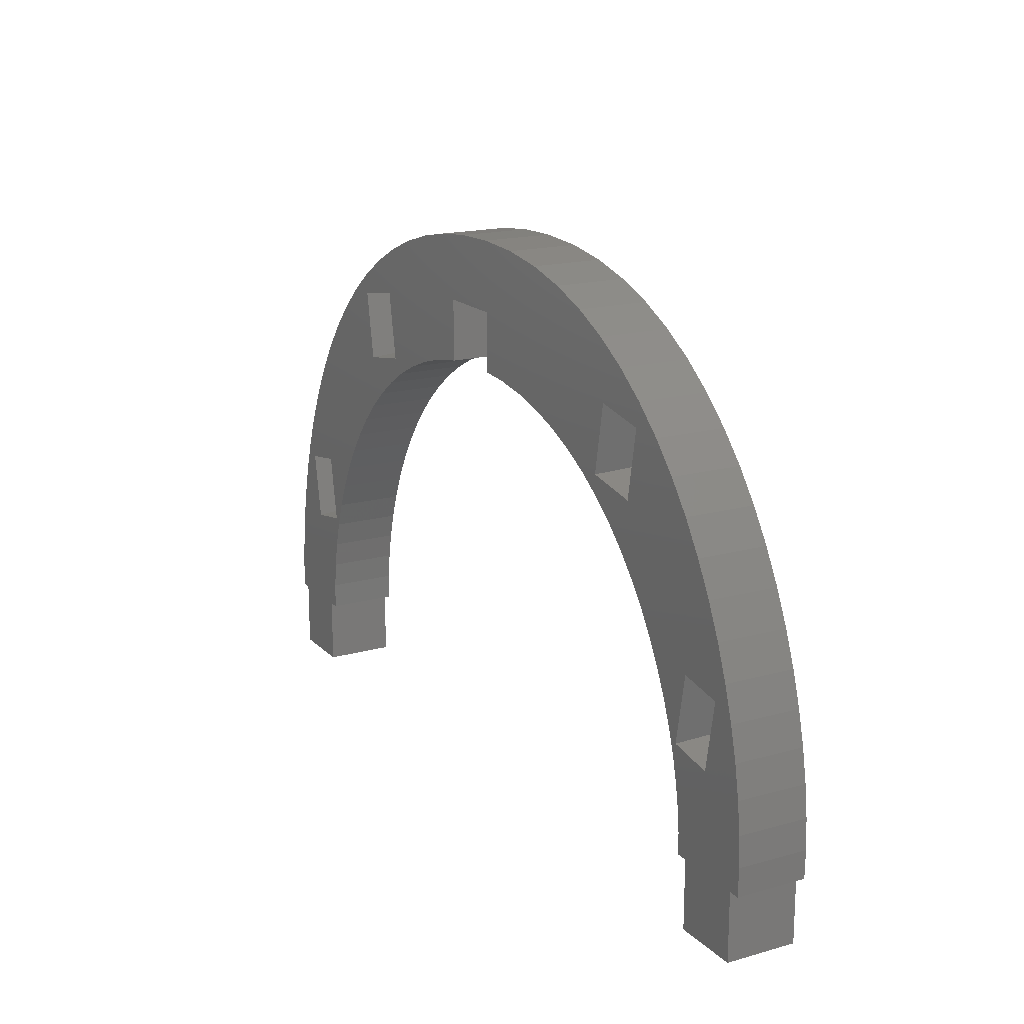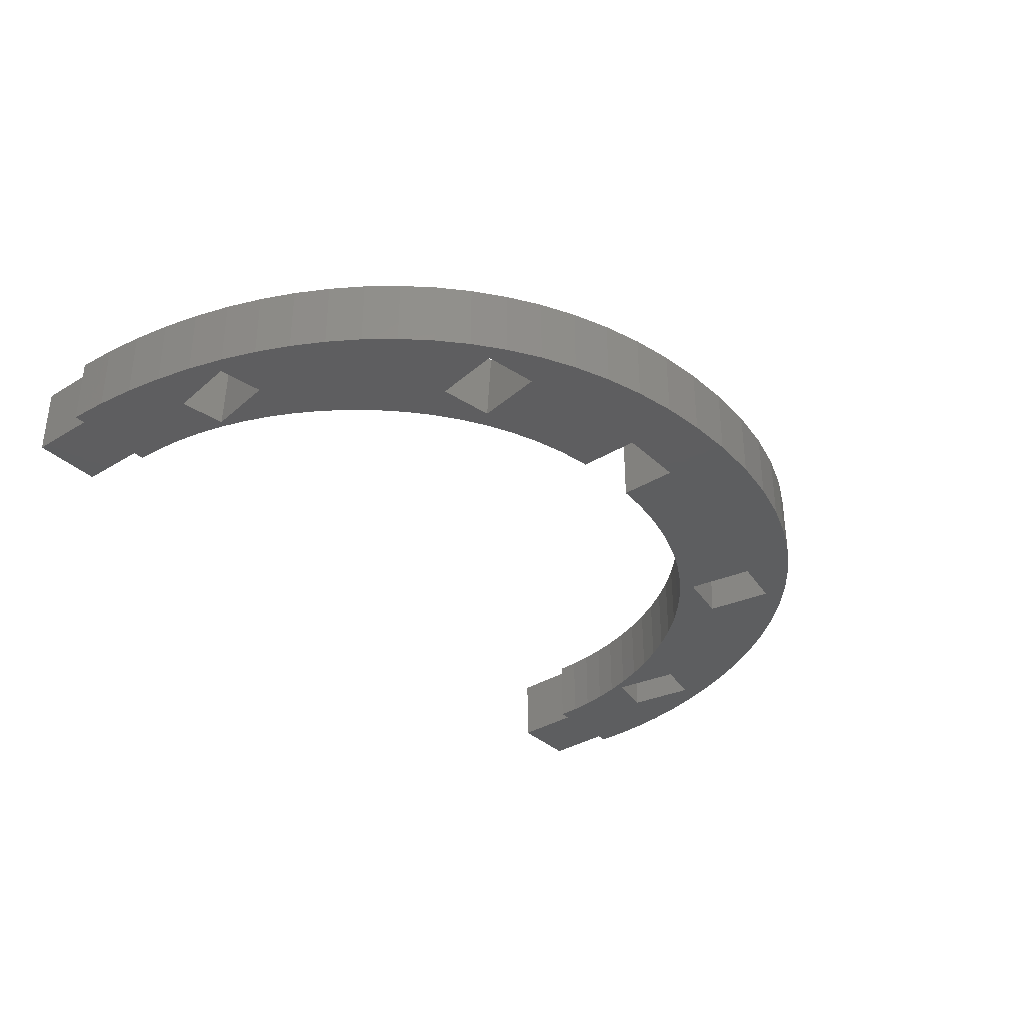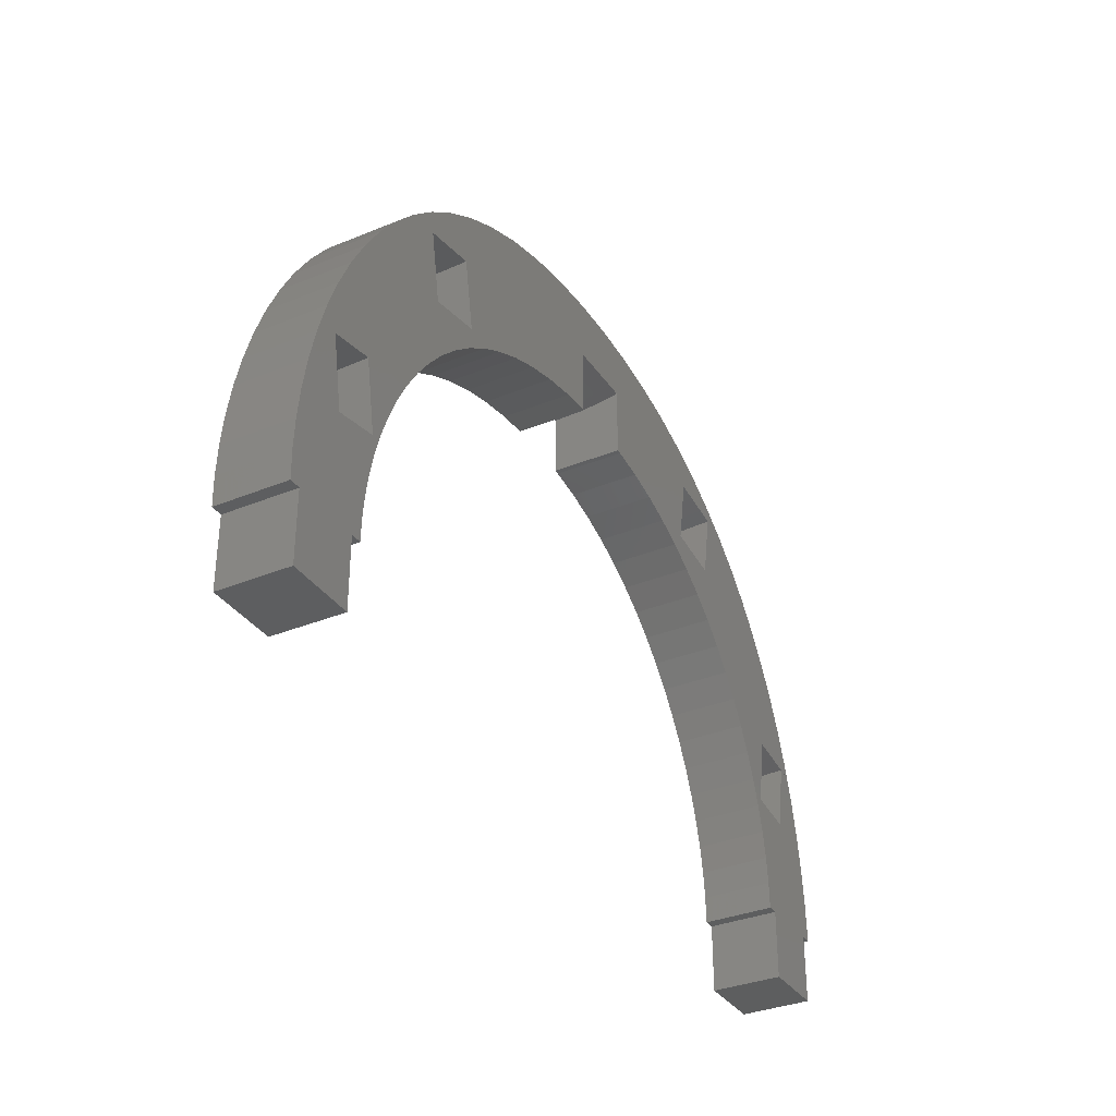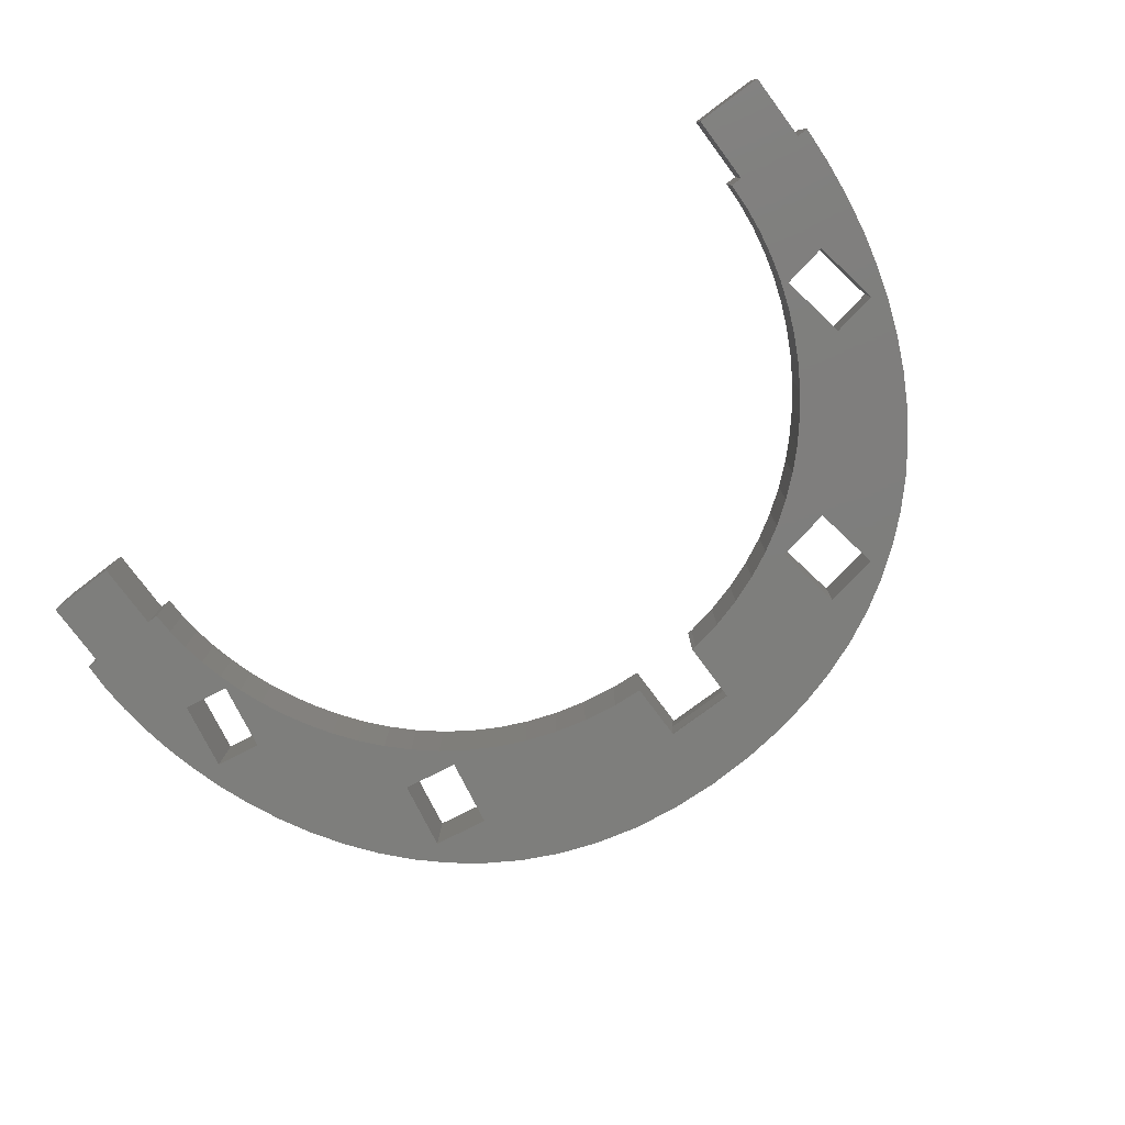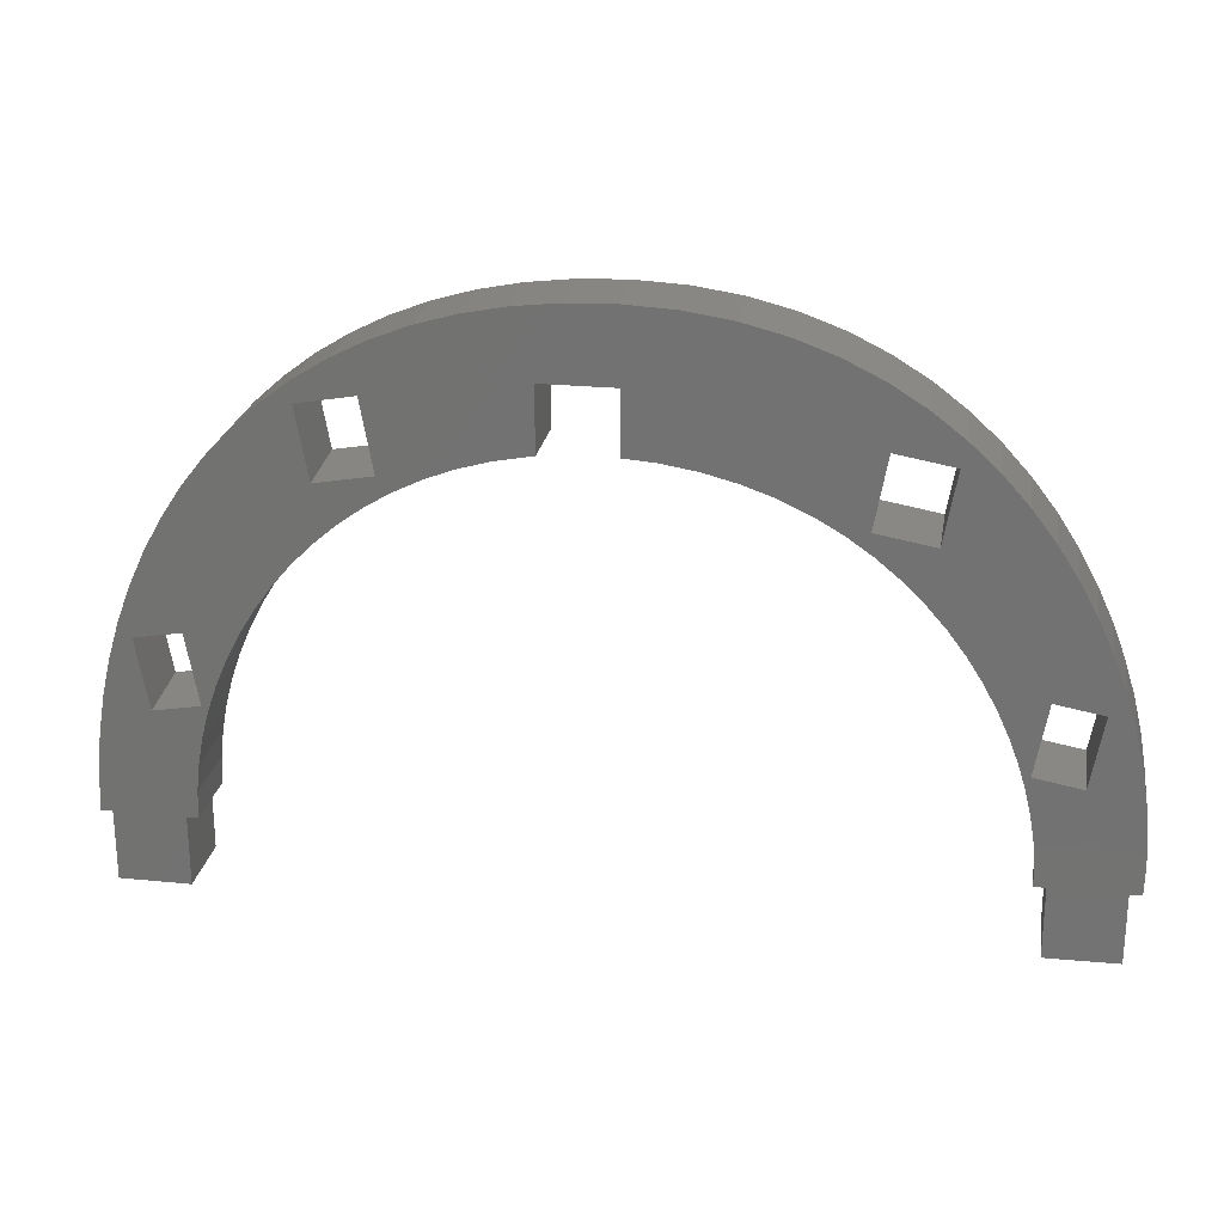
<metadata>
{"format":"stl","ext":"stl","renderer":"f3d","projection":"perspective","resolution":1024,"background":"white","views":[{"elev":17.4,"azim":61.0,"up":"+Z"},{"elev":-35.1,"azim":-50.8,"up":"+Y"},{"elev":-33.9,"azim":119.2,"up":"+Z"},{"elev":-77.9,"azim":-143.3,"up":"+Y"},{"elev":23.8,"azim":9.5,"up":"+Z"}]}
</metadata>
<code>
# stl→obj: 253 verts, 524 faces
v 32.47 67.3 -0.07054
v 26.22 67.3 6.174
v 32.47 67.3 6.174
v 26.22 67.3 -0.07054
v 107.4 67.3 0
v 101.2 67.3 6.174
v 107.4 67.3 6.174
v 101.2 67.3 -0.07054
v 28.05 67.3 21.58
v 27.08 67.3 19.84
v 27.96 67.3 21.57
v 29.11 67.3 21.77
v 30.12 67.3 16.01
v 26.3 67.3 16.52
v 34.06 67.3 16.7
v 34.29 67.3 13.4
v 33.84 67.3 10.98
v 25.73 67.3 13.12
v 25.36 67.3 9.67
v 33.57 67.3 8.572
v 33.49 67.3 6.174
v 25.2 67.3 6.174
v 104.8 67.3 25.94
v 100.6 67.3 22.01
v 100.5 67.3 22.03
v 104.7 67.3 21.3
v 106.8 67.3 19.99
v 105.9 67.3 22.97
v 103.6 67.3 15.37
v 107.5 67.3 17.04
v 108.1 67.3 14.16
v 103.6 67.3 15.04
v 108.4 67.3 11.37
v 99.57 67.3 12.24
v 99.05 67.3 14.38
v 99.92 67.3 10.14
v 108.5 67.3 8.694
v 100.1 67.3 8.113
v 108.5 67.3 6.174
v 100.2 67.3 6.174
v 29.02 67.3 22.28
v 29.24 67.3 26.2
v 33.18 67.3 23.01
v 28.05 67.3 23.07
v 27.87 67.3 22.07
v 27.86 67.3 22.07
v 90.27 67.3 44.26
v 88.17 67.3 40.95
v 87.73 67.3 41.03
v 93.07 67.3 42.13
v 92.77 67.3 40.14
v 95.62 67.3 39.78
v 91.67 67.3 33.88
v 97.92 67.3 37.25
v 99.98 67.3 34.58
v 92.51 67.3 27.16
v 101.8 67.3 31.78
v 88.95 67.3 30.92
v 86.9 67.3 32.62
v 90.82 67.3 29.1
v 94.02 67.3 25.14
v 103.4 67.3 28.89
v 95.36 67.3 23.05
v 96.54 67.3 20.91
v 100.5 67.3 21.87
v 97.54 67.3 18.74
v 98.38 67.3 16.55
v 99.42 67.3 15.77
v 68 67.3 45.34
v 67.82 67.3 50.94
v 72.26 67.3 50.71
v 63.67 67.3 50.8
v 76.41 67.3 50.08
v 61.65 67.3 45.34
v 73.9 67.3 38.5
v 80.29 67.3 49.1
v 59.75 67.3 50.35
v 76.87 67.3 37.74
v 83.88 67.3 47.78
v 56.04 67.3 49.61
v 87.21 67.3 46.15
v 58.35 67.3 38.38
v 52.55 67.3 48.59
v 79.66 67.3 36.75
v 87.64 67.3 40.47
v 70.72 67.3 39.01
v 68 67.3 39.22
v 82.26 67.3 35.55
v 86.63 67.3 34.77
v 84.67 67.3 34.17
v 48.26 67.3 43.38
v 55.63 67.3 37.61
v 49.27 67.3 47.3
v 46.2 67.3 45.76
v 47.59 67.3 43.26
v 61.22 67.3 38.93
v 61.65 67.3 38.97
v 49.17 67.3 38.22
v 53.05 67.3 36.61
v 49.36 67.3 37.11
v 50.61 67.3 35.42
v 48.42 67.3 36.94
v 48.32 67.3 34.04
v 43.34 67.3 43.99
v 43.19 67.3 42.48
v 40.7 67.3 41.99
v 43.35 67.3 41.58
v 38.27 67.3 39.79
v 44.3 67.3 36.22
v 36.04 67.3 37.39
v 44.2 67.3 30.78
v 46.19 67.3 32.49
v 42.38 67.3 28.94
v 34.03 67.3 34.82
v 40.72 67.3 26.97
v 32.23 67.3 32.09
v 39.22 67.3 24.89
v 30.63 67.3 29.21
v 33.27 67.3 23.03
v 37.89 67.3 22.72
v 36.73 67.3 20.46
v 33.19 67.3 23
v 35.74 67.3 18.15
v 34.29 67.3 16.74
v 34.92 67.3 15.79
v 101.2 60.95 6.174
v 107.4 60.95 0
v 107.4 60.95 6.174
v 101.2 60.95 -0.07054
v 26.22 60.95 -0.07054
v 32.47 60.95 6.174
v 26.22 60.95 6.174
v 32.47 60.95 -0.07054
v 46.2 60.95 45.76
v 43.71 60.95 42.13
v 48.28 60.95 42.93
v 43.34 60.95 43.99
v 43.24 60.95 42.04
v 40.7 60.95 41.99
v 44.3 60.95 36.03
v 38.27 60.95 39.79
v 36.04 60.95 37.39
v 44.35 60.95 35.77
v 42.38 60.95 28.94
v 34.03 60.95 34.82
v 48.32 60.95 34.04
v 50.61 60.95 35.42
v 46.19 60.95 32.49
v 40.72 60.95 26.97
v 32.23 60.95 32.09
v 44.2 60.95 30.78
v 39.22 60.95 24.89
v 30.63 60.95 29.21
v 33.32 60.95 22.58
v 29.24 60.95 26.2
v 29.9 60.95 21.98
v 28.05 60.95 23.07
v 37.89 60.95 22.72
v 29.15 60.95 21.85
v 27.08 60.95 19.84
v 30.11 60.95 16.4
v 26.3 60.95 16.52
v 30.26 60.95 15.58
v 25.73 60.95 13.12
v 33.84 60.95 10.98
v 34.29 60.95 13.4
v 25.36 60.95 9.67
v 33.57 60.95 8.572
v 25.2 60.95 6.174
v 33.49 60.95 6.174
v 61.65 60.95 44.63
v 55.63 60.95 37.61
v 48.38 60.95 42.36
v 61.22 60.95 38.93
v 61.65 60.95 38.97
v 58.35 60.95 38.38
v 53.05 60.95 36.61
v 49.38 60.95 36.66
v 44.54 60.95 35.81
v 68 60.95 44.63
v 67.82 60.95 50.94
v 63.67 60.95 50.8
v 59.75 60.95 50.35
v 72.26 60.95 50.71
v 56.04 60.95 49.61
v 76.41 60.95 50.08
v 52.55 60.95 48.59
v 73.9 60.95 38.5
v 49.27 60.95 47.3
v 80.29 60.95 49.1
v 76.87 60.95 37.74
v 83.88 60.95 47.78
v 87.21 60.95 46.15
v 87.7 60.95 40.81
v 90.27 60.95 44.26
v 92.01 60.95 40.05
v 70.72 60.95 39.01
v 68 60.95 39.22
v 79.66 60.95 36.75
v 82.26 60.95 35.55
v 86.73 60.95 35.3
v 84.67 60.95 34.17
v 86.59 60.95 34.55
v 86.9 60.95 32.62
v 91.63 60.95 33.67
v 93.07 60.95 42.13
v 92.73 60.95 39.92
v 95.62 60.95 39.78
v 97.92 60.95 37.25
v 99.98 60.95 34.58
v 88.95 60.95 30.92
v 90.82 60.95 29.1
v 92.51 60.95 27.16
v 101.8 60.95 31.78
v 94.02 60.95 25.14
v 103.4 60.95 28.89
v 95.36 60.95 23.05
v 100.5 60.95 21.81
v 104.8 60.95 25.94
v 104 60.95 21.19
v 96.54 60.95 20.91
v 97.54 60.95 18.74
v 99.52 60.95 16.35
v 98.38 60.95 16.55
v 99.38 60.95 15.56
v 99.05 60.95 14.38
v 103.5 60.95 14.82
v 36.73 60.95 20.46
v 35.74 60.95 18.15
v 34.43 60.95 16.32
v 34.92 60.95 15.79
v 30.77 60.95 15.67
v 105.9 60.95 22.97
v 104.7 60.95 21.08
v 106.8 60.95 19.99
v 104.5 60.95 20.16
v 107.5 60.95 17.04
v 108.1 60.95 14.16
v 99.57 60.95 12.24
v 99.92 60.95 10.14
v 108.4 60.95 11.37
v 108.5 60.95 8.694
v 100.1 60.95 8.113
v 100.2 60.95 6.174
v 108.5 60.95 6.174
v 68 65.75 45
v 68 63.64 44.73
v 68 61.44 44.65
v 61.65 65.75 45
v 61.65 63.64 44.73
v 61.65 61.44 44.65
v 27.87 67.26 22.07
v 29.02 67.26 22.27
f 1 2 3
f 2 1 4
f 5 6 7
f 6 5 8
f 9 10 11
f 12 10 9
f 13 10 12
f 10 13 14
f 15 16 13
f 17 13 16
f 13 18 14
f 13 17 18
f 17 19 18
f 20 19 17
f 3 20 21
f 20 3 19
f 2 19 3
f 19 2 22
f 23 24 25
f 23 26 24
f 27 26 28
f 29 27 30
f 27 29 26
f 31 29 30
f 29 31 32
f 33 32 31
f 32 34 35
f 36 32 33
f 32 36 34
f 37 36 33
f 37 38 36
f 7 37 39
f 6 37 7
f 37 6 38
f 38 6 40
f 41 42 43
f 42 41 44
f 45 44 41
f 45 44 45
f 46 44 45
f 46 44 46
f 46 10 44
f 10 46 11
f 47 48 49
f 50 51 48
f 52 51 50
f 53 52 54
f 53 54 55
f 52 53 51
f 56 53 55
f 56 55 57
f 53 58 59
f 53 60 58
f 61 57 62
f 53 56 60
f 25 62 23
f 57 61 56
f 62 25 61
f 26 23 28
f 61 25 63
f 64 25 65
f 25 64 63
f 65 66 64
f 65 67 66
f 68 67 65
f 68 35 67
f 35 68 32
f 69 70 71
f 70 69 72
f 69 71 73
f 74 72 69
f 75 73 76
f 72 74 77
f 78 76 79
f 77 74 80
f 49 79 81
f 82 80 74
f 80 82 83
f 49 81 47
f 48 47 50
f 79 49 84
f 84 49 85
f 76 78 75
f 69 86 87
f 69 75 86
f 73 75 69
f 79 84 78
f 85 88 84
f 89 88 85
f 89 90 88
f 59 89 53
f 89 59 90
f 91 83 92
f 93 91 94
f 95 94 91
f 96 74 97
f 82 74 96
f 83 82 92
f 83 91 93
f 91 92 98
f 99 98 92
f 98 99 100
f 101 100 99
f 100 101 102
f 103 102 101
f 94 95 104
f 105 104 95
f 105 106 104
f 107 106 105
f 107 108 106
f 109 108 107
f 108 109 110
f 111 110 109
f 102 103 109
f 112 109 103
f 111 109 112
f 110 111 113
f 110 113 114
f 115 114 113
f 114 115 116
f 117 116 115
f 116 117 118
f 119 118 117
f 118 119 42
f 43 42 119
f 120 119 117
f 121 119 120
f 119 121 122
f 123 122 121
f 123 124 122
f 125 15 124
f 16 15 125
f 125 124 123
f 126 127 128
f 127 126 129
f 130 131 132
f 131 130 133
f 134 135 136
f 137 138 135
f 139 138 137
f 140 139 141
f 140 141 142
f 139 140 138
f 142 143 140
f 144 142 145
f 142 144 143
f 143 146 147
f 143 148 146
f 149 145 150
f 143 151 148
f 152 150 153
f 143 144 151
f 145 149 144
f 154 153 155
f 150 152 149
f 156 155 157
f 153 154 152
f 152 154 158
f 155 156 154
f 157 159 156
f 160 159 157
f 161 160 162
f 160 161 159
f 162 163 161
f 164 163 162
f 165 163 164
f 163 165 166
f 167 165 164
f 167 168 165
f 132 167 169
f 131 167 132
f 167 131 168
f 168 131 170
f 135 134 137
f 134 136 171
f 172 136 173
f 136 172 171
f 171 174 175
f 171 176 174
f 171 172 176
f 177 173 178
f 173 177 172
f 147 178 179
f 147 179 143
f 178 147 177
f 180 181 182
f 171 182 183
f 181 180 184
f 171 183 185
f 184 180 186
f 171 185 187
f 188 186 180
f 171 187 189
f 186 188 190
f 171 189 134
f 182 171 180
f 191 190 188
f 190 191 192
f 193 194 195
f 196 195 194
f 197 180 198
f 188 180 197
f 199 192 191
f 194 192 199
f 192 194 193
f 200 194 199
f 200 201 194
f 202 201 200
f 201 202 203
f 204 203 202
f 203 204 205
f 195 196 206
f 207 206 196
f 207 208 206
f 205 208 207
f 208 205 209
f 209 205 210
f 211 205 204
f 212 205 211
f 213 205 212
f 205 213 210
f 210 213 214
f 215 214 213
f 214 215 216
f 217 216 215
f 216 217 218
f 216 218 219
f 220 219 218
f 221 218 217
f 222 218 221
f 223 222 224
f 222 223 218
f 224 225 223
f 225 226 227
f 226 225 224
f 154 228 158
f 154 229 228
f 230 229 154
f 230 231 229
f 166 230 232
f 166 232 163
f 230 166 231
f 219 220 233
f 234 233 220
f 235 234 236
f 234 235 233
f 236 237 235
f 227 237 236
f 227 238 237
f 239 227 226
f 240 227 239
f 227 241 238
f 227 240 241
f 240 242 241
f 243 242 240
f 126 243 244
f 243 126 242
f 128 242 126
f 242 128 245
f 131 21 170
f 21 131 3
f 168 21 20
f 21 168 170
f 165 20 17
f 20 165 168
f 166 17 16
f 17 166 165
f 231 16 125
f 16 231 166
f 229 125 123
f 125 229 231
f 228 123 121
f 123 228 229
f 158 121 120
f 121 158 228
f 152 120 117
f 120 152 158
f 149 117 115
f 117 149 152
f 144 115 113
f 115 144 149
f 151 113 111
f 113 151 144
f 151 112 148
f 112 151 111
f 148 103 146
f 103 148 112
f 146 101 147
f 101 146 103
f 147 99 177
f 99 147 101
f 177 92 172
f 92 177 99
f 172 82 176
f 82 172 92
f 176 96 174
f 96 176 82
f 174 97 175
f 97 174 96
f 198 86 197
f 86 198 87
f 197 75 188
f 75 197 86
f 188 78 191
f 78 188 75
f 191 84 199
f 84 191 78
f 199 88 200
f 88 199 84
f 200 90 202
f 90 200 88
f 202 59 204
f 59 202 90
f 204 58 211
f 58 204 59
f 211 60 212
f 60 211 58
f 213 60 56
f 60 213 212
f 215 56 61
f 56 215 213
f 217 61 63
f 61 217 215
f 221 63 64
f 63 221 217
f 222 64 66
f 64 222 221
f 224 66 67
f 66 224 222
f 226 67 35
f 67 226 224
f 239 35 34
f 35 239 226
f 240 34 36
f 34 240 239
f 243 36 38
f 36 243 240
f 244 38 40
f 38 244 243
f 244 6 126
f 6 244 40
f 129 6 8
f 6 129 126
f 129 5 127
f 5 129 8
f 128 5 7
f 5 128 127
f 128 39 245
f 39 128 7
f 242 39 37
f 39 242 245
f 241 37 33
f 37 241 242
f 238 33 31
f 33 238 241
f 237 31 30
f 31 237 238
f 235 30 27
f 30 235 237
f 233 27 28
f 27 233 235
f 219 28 23
f 28 219 233
f 216 23 62
f 23 216 219
f 214 62 57
f 62 214 216
f 210 57 55
f 57 210 214
f 209 55 54
f 55 209 210
f 208 54 52
f 54 208 209
f 50 208 52
f 208 50 206
f 47 206 50
f 206 47 195
f 81 195 47
f 195 81 193
f 79 193 81
f 193 79 192
f 76 192 79
f 192 76 190
f 73 190 76
f 190 73 186
f 71 186 73
f 186 71 184
f 70 184 71
f 184 70 181
f 72 181 70
f 181 72 182
f 77 182 72
f 182 77 183
f 80 183 77
f 183 80 185
f 83 185 80
f 185 83 187
f 93 187 83
f 187 93 189
f 94 189 93
f 189 94 134
f 104 134 94
f 134 104 137
f 106 137 104
f 137 106 139
f 108 139 106
f 139 108 141
f 142 108 110
f 108 142 141
f 145 110 114
f 110 145 142
f 150 114 116
f 114 150 145
f 153 116 118
f 116 153 150
f 155 118 42
f 118 155 153
f 157 42 44
f 42 157 155
f 160 44 10
f 44 160 157
f 162 10 14
f 10 162 160
f 164 14 18
f 14 164 162
f 167 18 19
f 18 167 164
f 169 19 22
f 19 169 167
f 169 2 132
f 2 169 22
f 130 2 4
f 2 130 132
f 130 1 133
f 1 130 4
f 131 1 3
f 1 131 133
f 87 246 69
f 87 247 246
f 198 247 87
f 247 198 248
f 248 198 180
f 249 97 74
f 250 97 249
f 175 250 251
f 175 251 171
f 250 175 97
f 171 248 180
f 248 171 251
f 251 247 248
f 247 251 250
f 250 246 247
f 246 250 249
f 249 69 246
f 69 249 74
f 89 205 53
f 205 89 203
f 196 51 207
f 51 196 48
f 194 48 196
f 48 194 49
f 201 89 85
f 89 201 203
f 194 85 49
f 85 194 201
f 207 53 205
f 53 207 51
f 68 227 32
f 227 68 225
f 220 26 234
f 26 220 24
f 218 24 220
f 24 218 25
f 223 68 65
f 68 223 225
f 218 65 25
f 65 218 223
f 227 29 32
f 29 227 236
f 236 26 29
f 26 236 234
f 109 179 102
f 179 109 143
f 102 178 100
f 178 102 179
f 105 135 138
f 135 105 95
f 136 95 91
f 95 136 135
f 140 109 107
f 109 140 143
f 138 107 105
f 107 138 140
f 178 98 100
f 98 178 173
f 173 91 98
f 91 173 136
f 15 230 124
f 230 15 232
f 13 232 15
f 232 13 163
f 154 156 43
f 252 45 45
f 43 43 119
f 252 46 45
f 252 46 46
f 253 45 41
f 45 253 252
f 253 156 159
f 156 253 43
f 253 43 43
f 43 253 41
f 154 122 124
f 154 124 230
f 122 154 43
f 122 43 119
f 11 46 252
f 11 252 9
f 9 253 12
f 253 9 252
f 161 12 253
f 12 161 13
f 13 161 163
f 161 253 159

</code>
